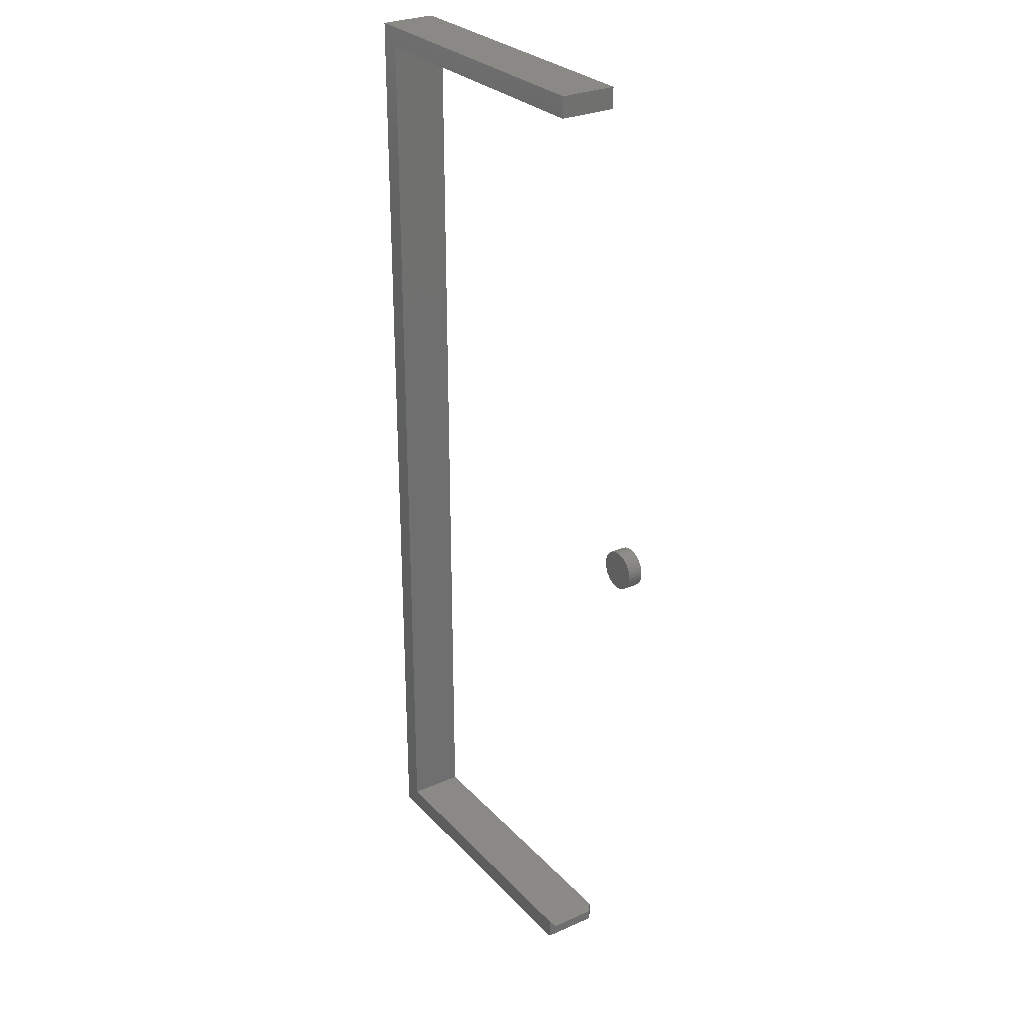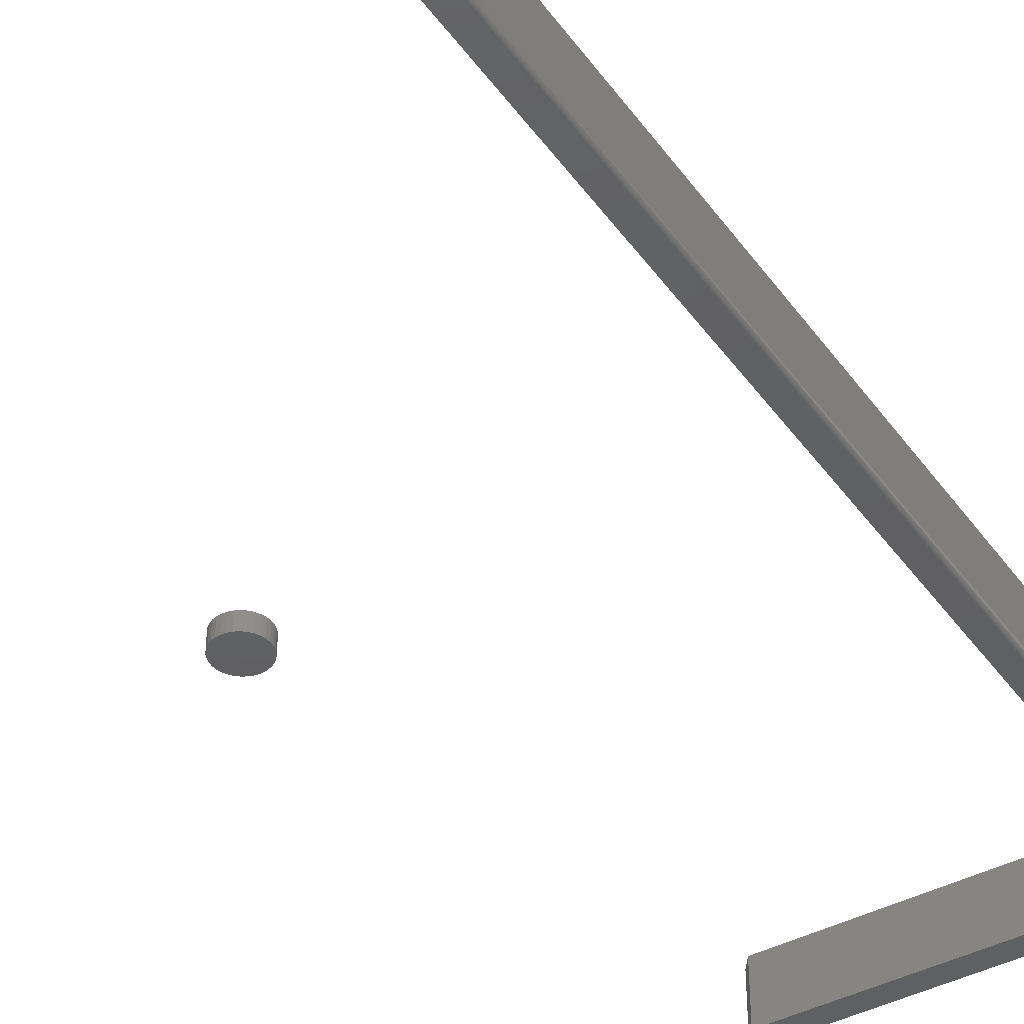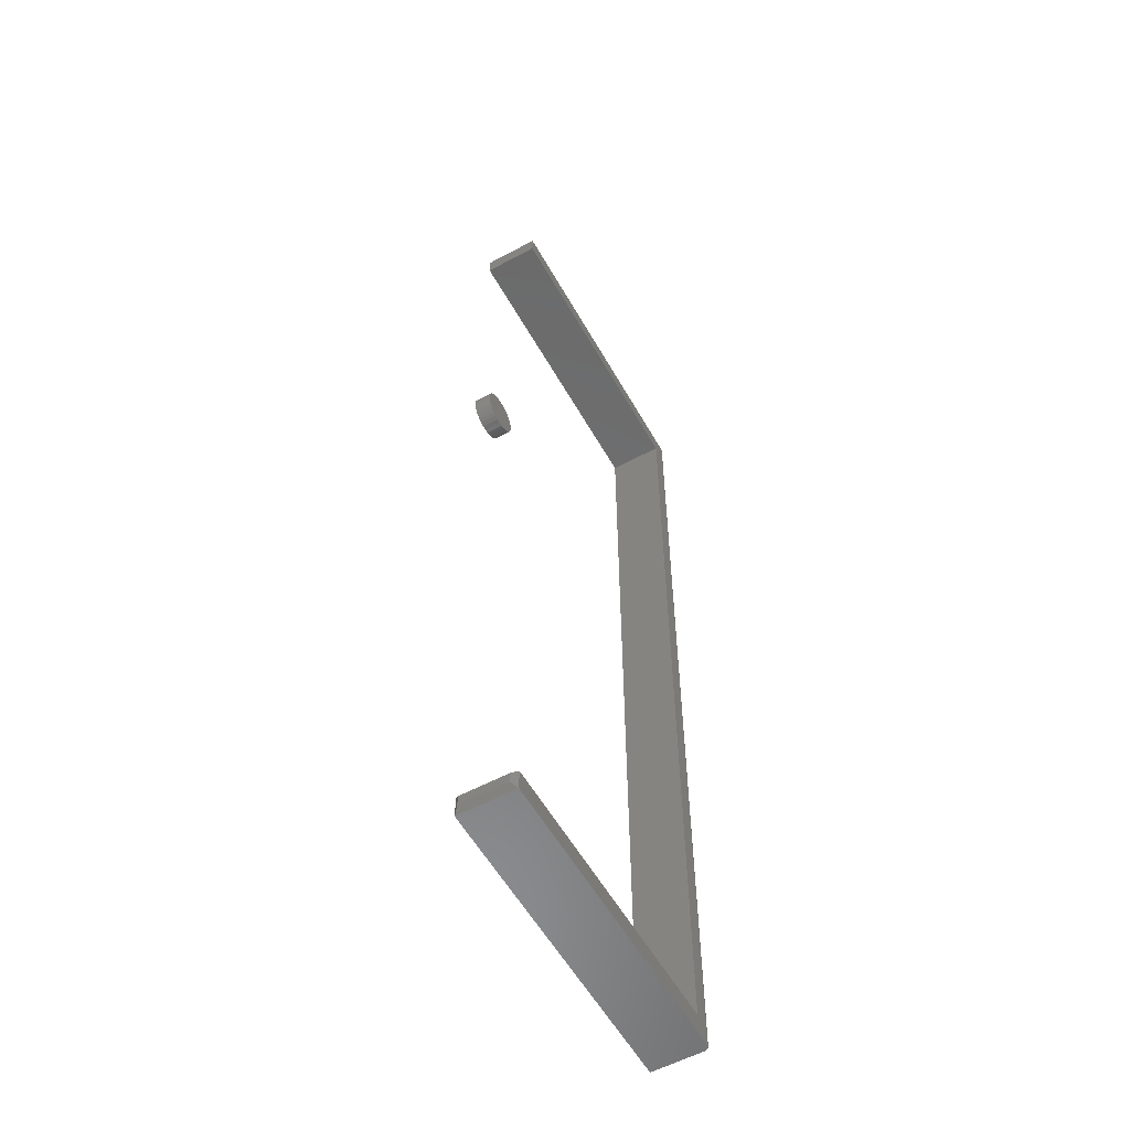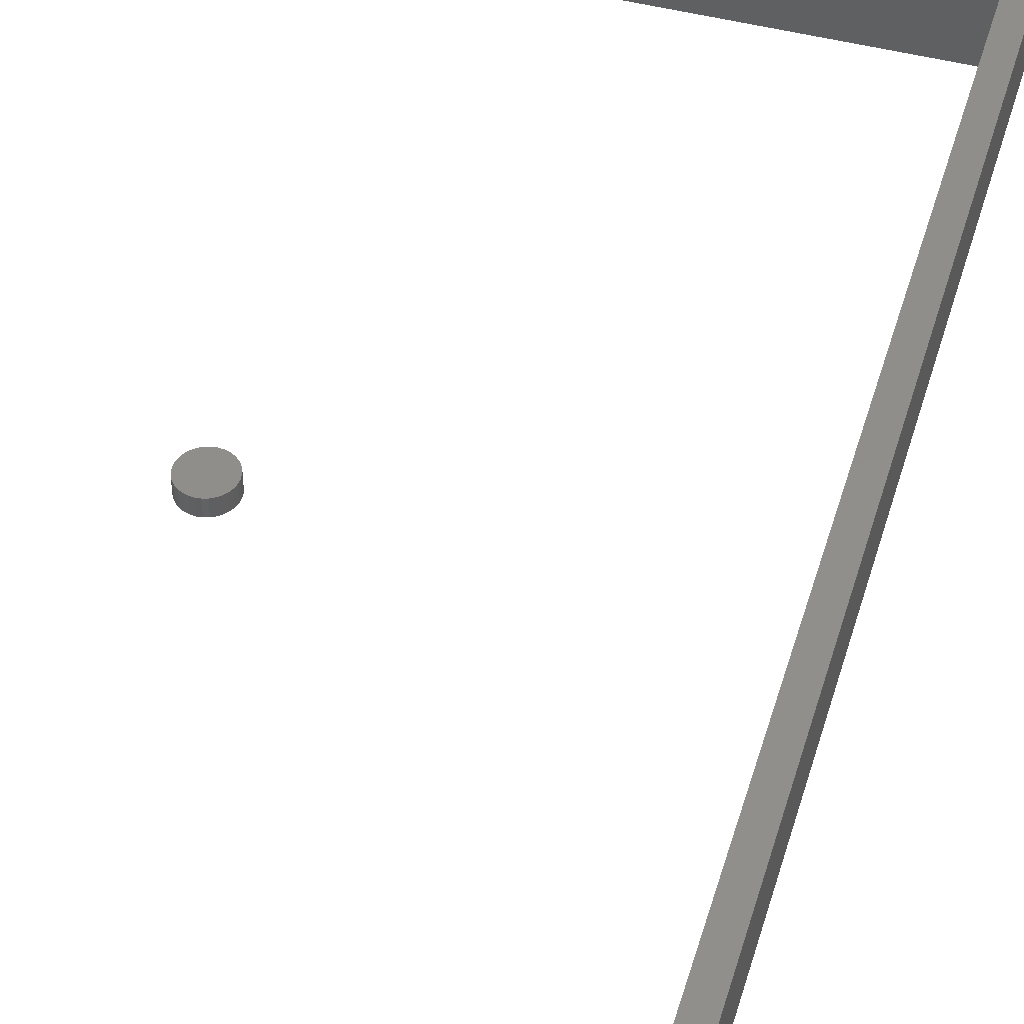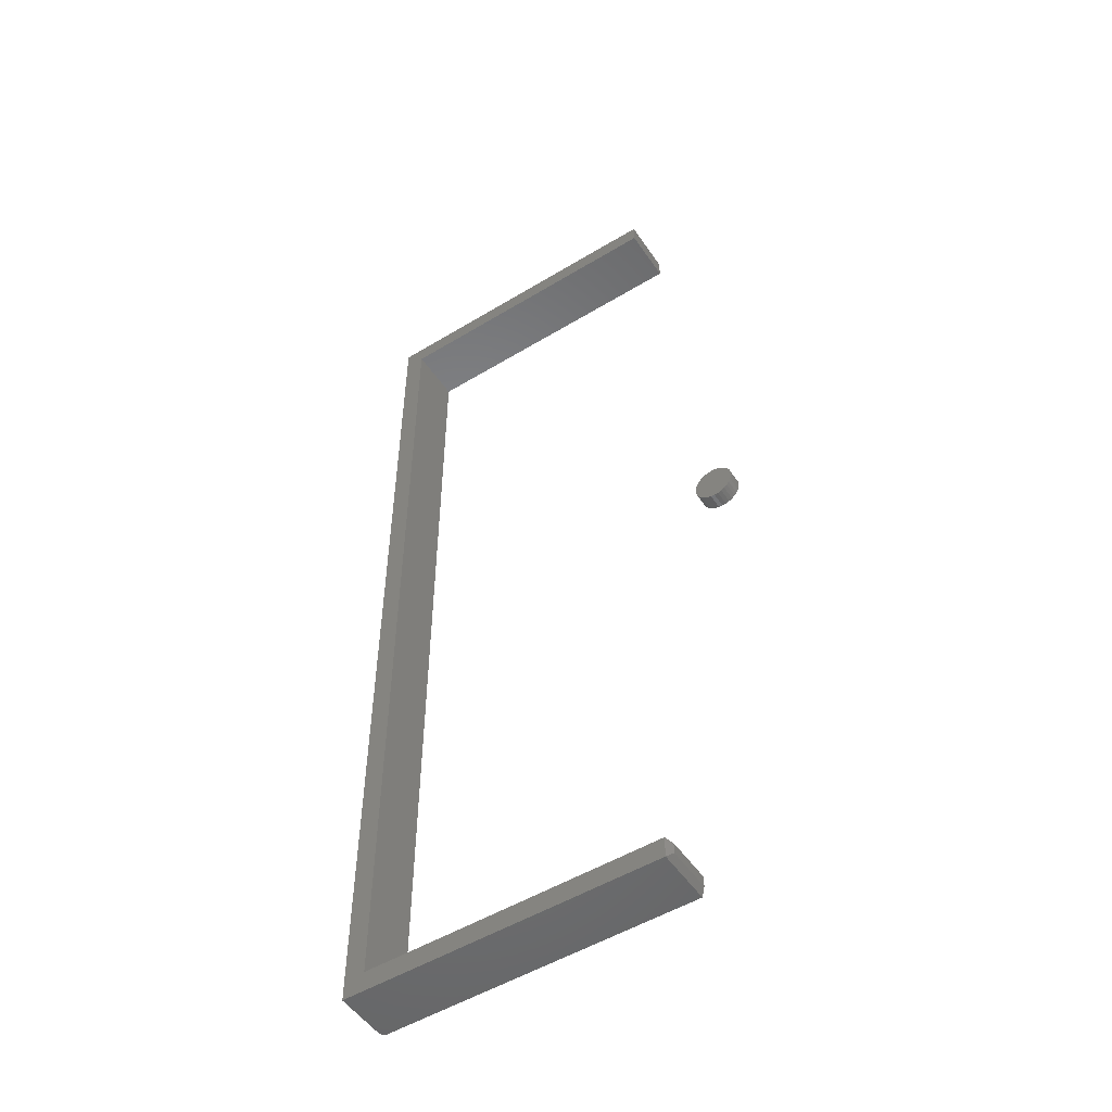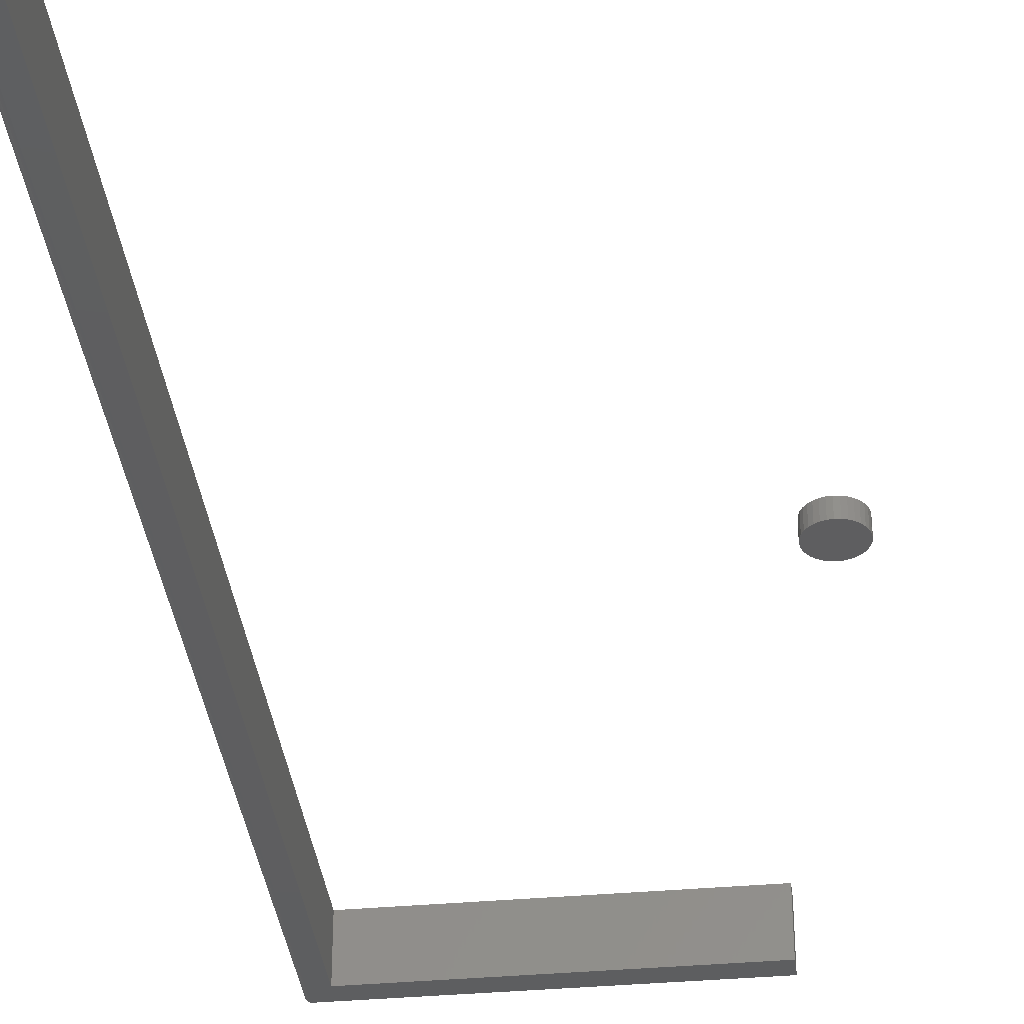
<metadata>
{"format":"stl","ext":"stl","renderer":"f3d","projection":"perspective","resolution":1024,"background":"white","views":[{"elev":28.4,"azim":56.5,"up":"+Y"},{"elev":-41.6,"azim":-147.4,"up":"+Z"},{"elev":-57.0,"azim":119.3,"up":"+Y"},{"elev":47.2,"azim":-163.7,"up":"+Z"},{"elev":-51.6,"azim":33.3,"up":"+Y"},{"elev":-35.6,"azim":6.8,"up":"+Z"}]}
</metadata>
<code>
# stl→obj: 100 verts, 192 faces
v 0.3215 0.04194 0.02344
v 0.3156 0.04136 0.02344
v 0.3099 0.03962 0.02344
v 0.3275 0.04136 0.02344
v 0.3332 0.03962 0.02344
v 0.3046 0.03681 0.02344
v 0.3385 0.03681 0.02344
v 0.3 0.03303 0.02344
v 0.3431 0.03303 0.02344
v 0.2962 0.02842 0.02344
v 0.3468 0.02842 0.02344
v 0.2934 0.02316 0.02344
v 0.3497 0.02316 0.02344
v 0.2917 0.01745 0.02344
v 0.3514 0.01745 0.02344
v 0.3514 0.005577 0.02344
v 0.2934 -0.000131 0.02344
v 0.3497 -0.000131 0.02344
v 0.2962 -0.005392 0.02344
v 0.3468 -0.005392 0.02344
v 0.3 -0.01 0.02344
v 0.3431 -0.01 0.02344
v 0.3046 -0.01379 0.02344
v 0.3385 -0.01379 0.02344
v 0.3099 -0.0166 0.02344
v 0.3332 -0.0166 0.02344
v 0.3156 -0.01833 0.02344
v 0.3215 -0.01891 0.02344
v 0.3275 -0.01833 0.02344
v 0.352 0.01151 0.02344
v 0.2911 0.01151 0.02344
v 0.2917 0.005577 0.02344
v 0.3099 0.03962 0
v 0.3156 0.04136 0
v 0.3215 0.04194 0
v 0.3275 0.04136 0
v 0.3332 0.03962 0
v 0.3046 0.03681 0
v 0.3385 0.03681 0
v 0.3 0.03303 0
v 0.3431 0.03303 0
v 0.2962 0.02842 0
v 0.3468 0.02842 0
v 0.2934 0.02316 0
v 0.3497 0.02316 0
v 0.2917 0.01745 0
v 0.3514 0.01745 0
v 0.3497 -0.000131 0
v 0.2934 -0.000131 0
v 0.3514 0.005577 0
v 0.2962 -0.005392 0
v 0.3468 -0.005392 0
v 0.3 -0.01 0
v 0.3431 -0.01 0
v 0.3046 -0.01379 0
v 0.3385 -0.01379 0
v 0.3099 -0.0166 0
v 0.3332 -0.0166 0
v 0.3156 -0.01833 0
v 0.3215 -0.01891 0
v 0.3275 -0.01833 0
v 0.2917 0.005577 0
v 0.2911 0.01151 0
v 0.352 0.01151 0
v -0.2344 -0.75 0
v 0.2395 -0.7184 0
v 0.2395 -0.75 1.735e-18
v -0.2106 -0.7184 0
v -0.2344 0.75 0
v -0.2106 0.7184 0
v 0.2473 0.75 0
v 0.2473 0.7184 0
v -0.2387 -0.75 0.001317
v -0.2359 -0.75 0.0001501
v -0.2374 -0.75 0.0005947
v -0.2409 -0.75 0.003472
v -0.2422 -0.75 0.08594
v -0.2422 -0.75 0.007812
v -0.242 -0.75 0.006288
v -0.2416 -0.75 0.004823
v 0.2395 -0.75 0.08594
v -0.2399 -0.75 0.002288
v -0.2422 0.75 0.08594
v -0.2422 0.75 0.007812
v 0.2473 0.75 0.08594
v -0.2359 0.75 0.0001501
v -0.2374 0.75 0.0005947
v -0.2387 0.75 0.001317
v -0.2399 0.75 0.002288
v -0.2409 0.75 0.003472
v -0.2416 0.75 0.004823
v -0.242 0.75 0.006288
v 0.2395 -0.7184 0.08594
v -0.2106 -0.7184 0.08594
v -0.2106 0.7184 0.08594
v 0.2473 0.7184 0.08594
v 0.2473 -0.7422 0.07812
v 0.2473 -0.7422 0.007812
v 0.2473 -0.7262 0.07812
v 0.2473 -0.7262 0.007812
f 1 2 3
f 4 1 3
f 4 3 5
f 5 3 6
f 5 6 7
f 7 6 8
f 7 8 9
f 9 8 10
f 9 10 11
f 11 10 12
f 11 12 13
f 13 12 14
f 13 14 15
f 16 17 18
f 18 17 19
f 18 19 20
f 20 19 21
f 20 21 22
f 22 21 23
f 22 23 24
f 24 23 25
f 24 25 26
f 26 25 27
f 26 27 28
f 26 28 29
f 15 14 30
f 30 14 31
f 30 31 16
f 16 31 32
f 16 32 17
f 33 34 35
f 33 35 36
f 37 33 36
f 38 33 37
f 39 38 37
f 40 38 39
f 41 40 39
f 42 40 41
f 43 42 41
f 44 42 43
f 45 44 43
f 46 44 45
f 47 46 45
f 48 49 50
f 51 49 48
f 52 51 48
f 53 51 52
f 54 53 52
f 55 53 54
f 56 55 54
f 57 55 56
f 58 57 56
f 59 57 58
f 60 59 58
f 61 60 58
f 49 62 50
f 50 62 63
f 50 63 64
f 64 63 46
f 64 46 47
f 64 30 50
f 50 30 16
f 50 16 48
f 48 16 18
f 48 18 52
f 52 18 20
f 52 20 54
f 54 20 22
f 54 22 56
f 56 22 24
f 56 24 58
f 58 24 26
f 58 26 61
f 61 26 29
f 61 29 60
f 60 29 28
f 60 28 59
f 59 28 27
f 59 27 57
f 57 27 25
f 57 25 55
f 55 25 23
f 55 23 53
f 53 23 21
f 53 21 51
f 51 21 19
f 51 19 49
f 49 19 17
f 49 17 62
f 62 17 32
f 62 32 63
f 63 32 31
f 63 31 46
f 46 31 14
f 46 14 44
f 44 14 12
f 44 12 42
f 42 12 10
f 42 10 40
f 40 10 8
f 40 8 38
f 38 8 6
f 38 6 33
f 33 6 3
f 33 3 34
f 34 3 2
f 34 2 35
f 35 2 1
f 35 1 36
f 36 1 4
f 36 4 37
f 37 4 5
f 37 5 39
f 39 5 7
f 39 7 41
f 41 7 9
f 41 9 43
f 43 9 11
f 43 11 45
f 45 11 13
f 45 13 47
f 47 13 15
f 47 15 64
f 64 15 30
f 65 66 67
f 66 65 68
f 68 65 69
f 68 69 70
f 70 69 71
f 70 71 72
f 65 73 74
f 73 75 74
f 76 77 78
f 76 78 79
f 76 79 80
f 81 77 76
f 81 76 82
f 81 82 73
f 81 73 65
f 81 65 67
f 83 84 77
f 77 84 78
f 69 85 71
f 86 87 88
f 86 88 89
f 86 89 90
f 86 90 91
f 86 91 92
f 86 92 84
f 83 85 69
f 83 69 86
f 83 86 84
f 69 65 86
f 86 65 74
f 86 74 87
f 87 74 75
f 87 75 88
f 88 75 73
f 88 73 89
f 89 73 82
f 89 82 90
f 90 82 76
f 90 76 91
f 91 76 80
f 91 80 92
f 92 80 79
f 92 79 84
f 84 79 78
f 81 93 77
f 77 93 94
f 77 94 83
f 83 94 95
f 83 95 85
f 85 95 96
f 93 66 94
f 94 66 68
f 97 98 99
f 99 98 100
f 67 98 81
f 81 98 97
f 67 66 98
f 98 66 100
f 66 93 100
f 100 93 99
f 81 97 93
f 93 97 99
f 96 72 85
f 85 72 71
f 95 70 96
f 96 70 72
f 94 68 95
f 95 68 70

</code>
